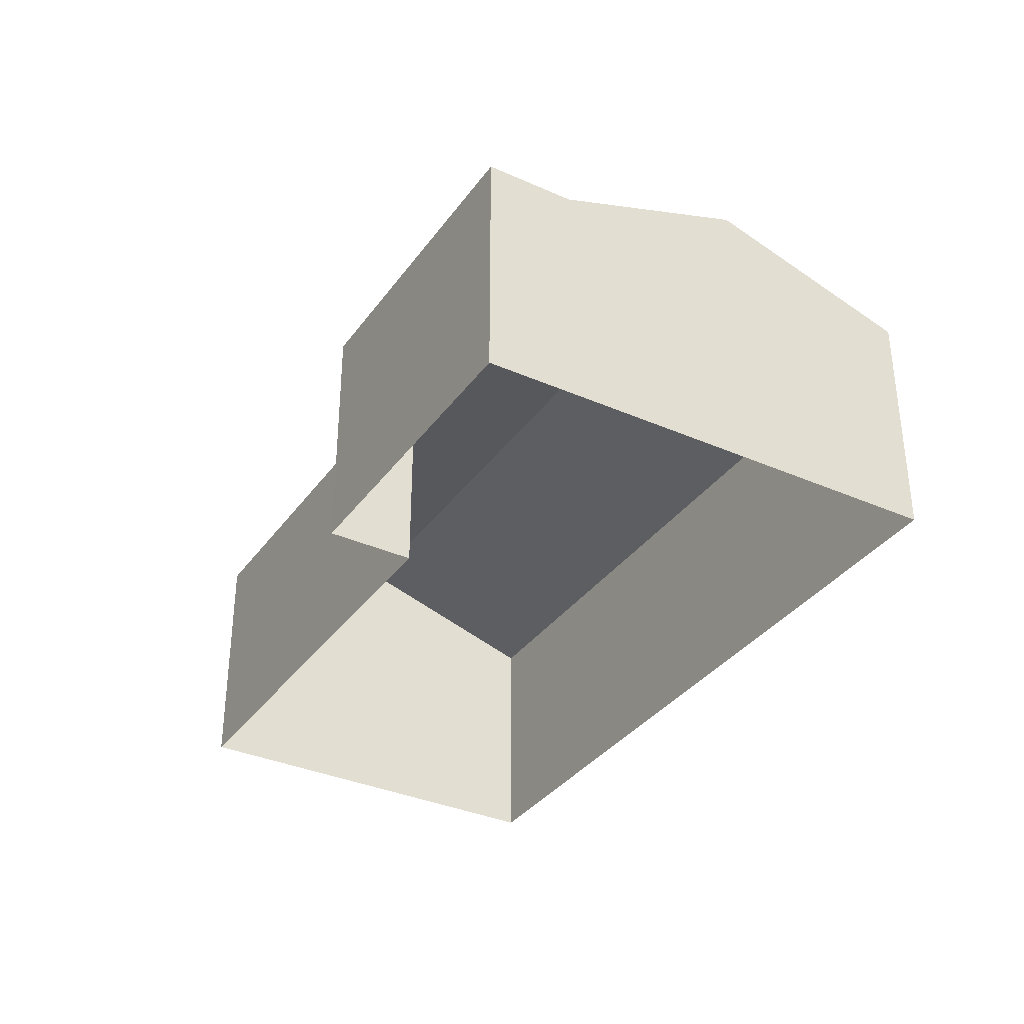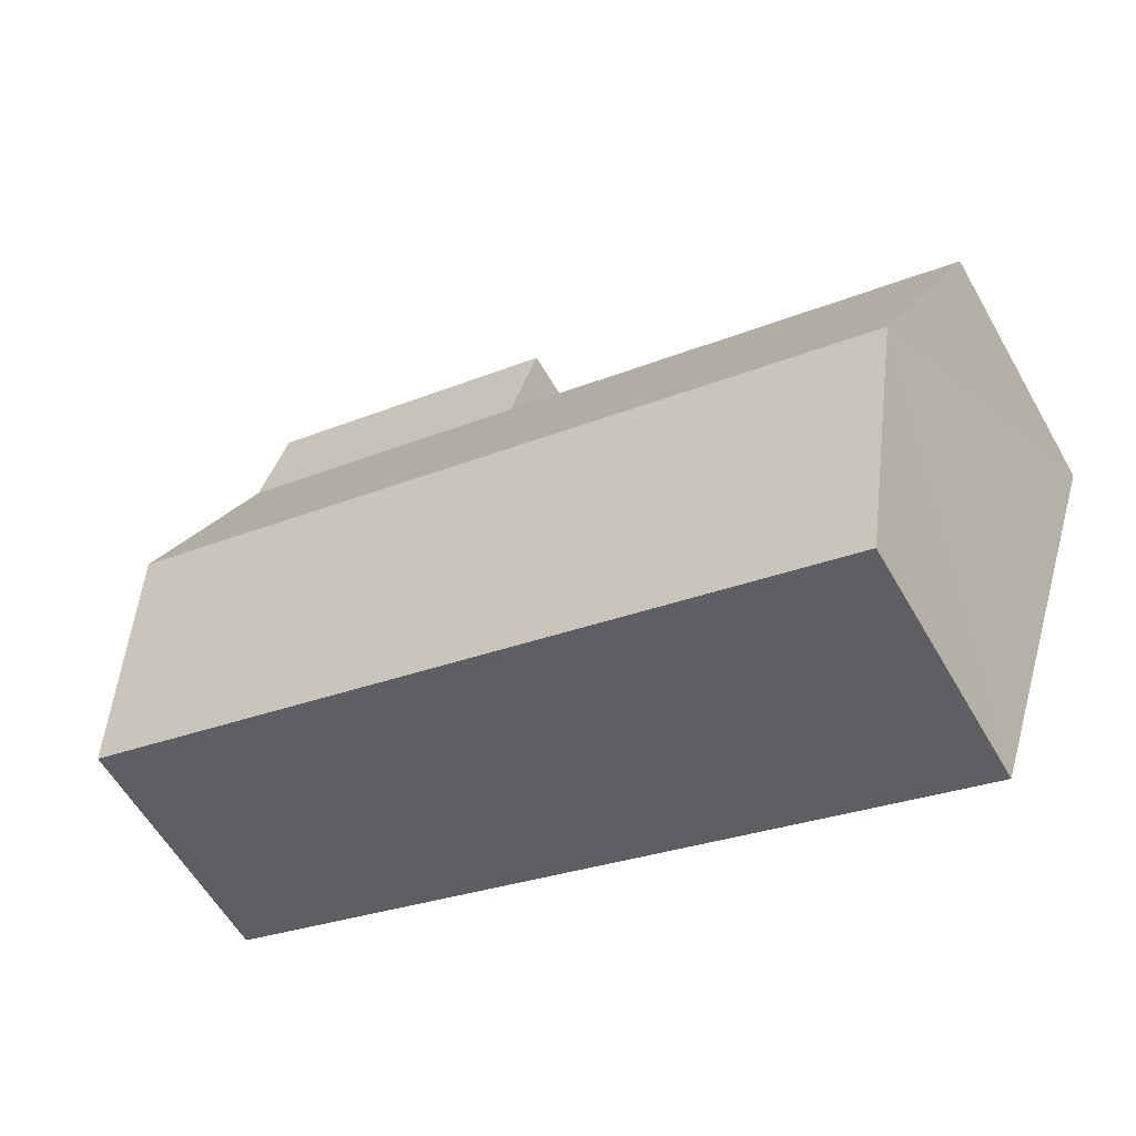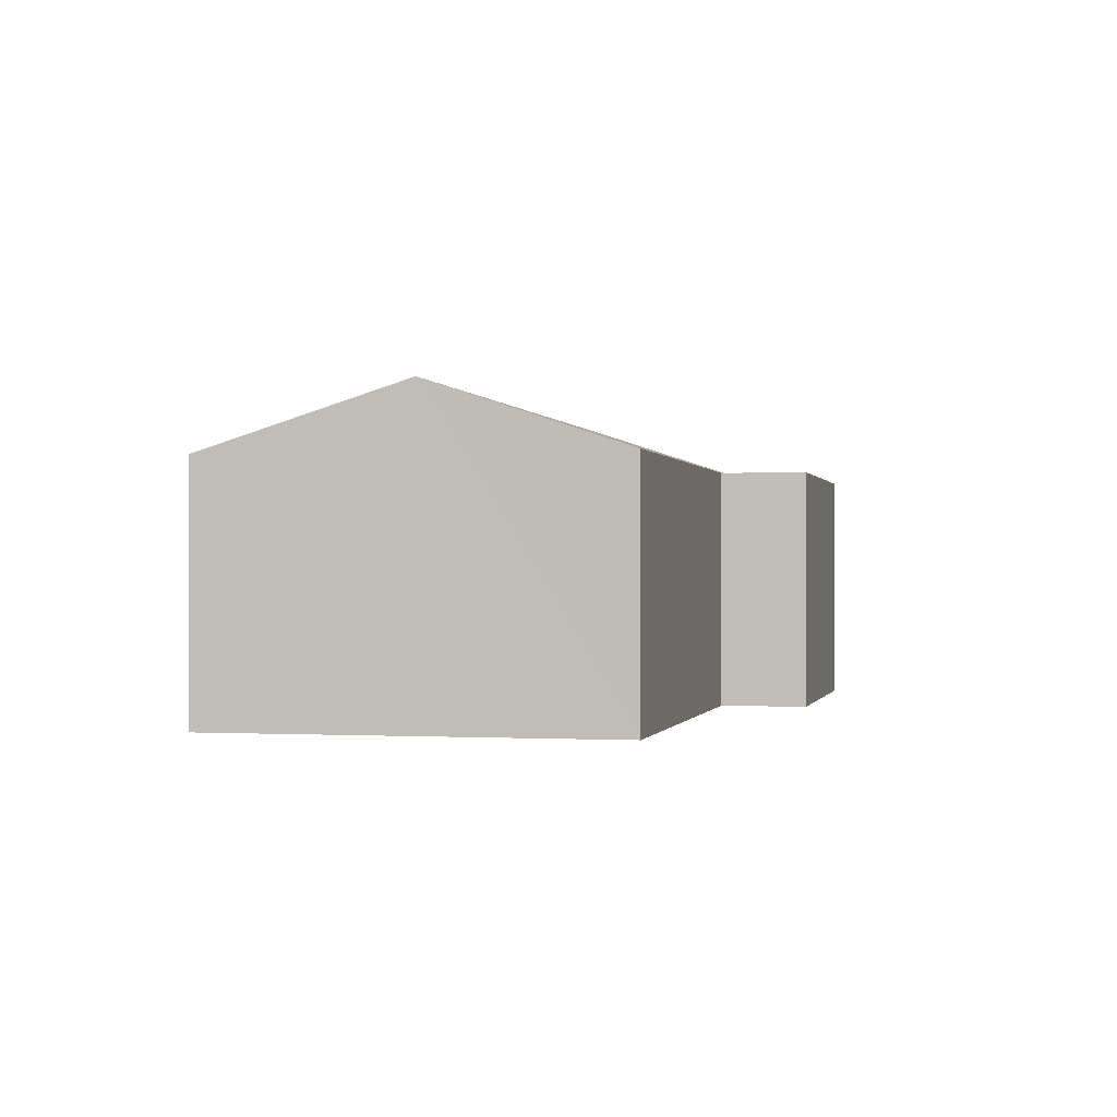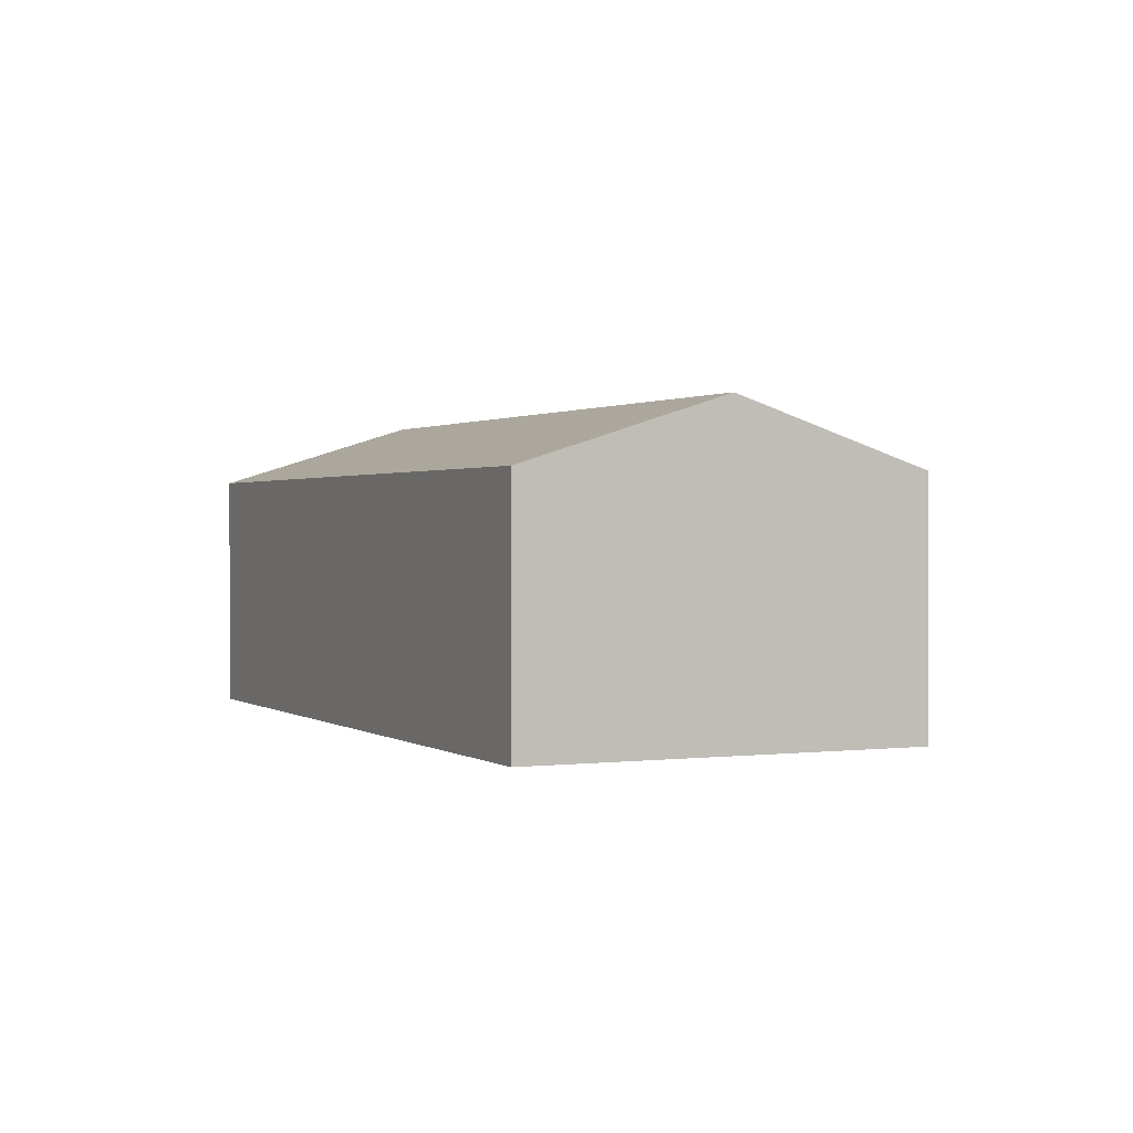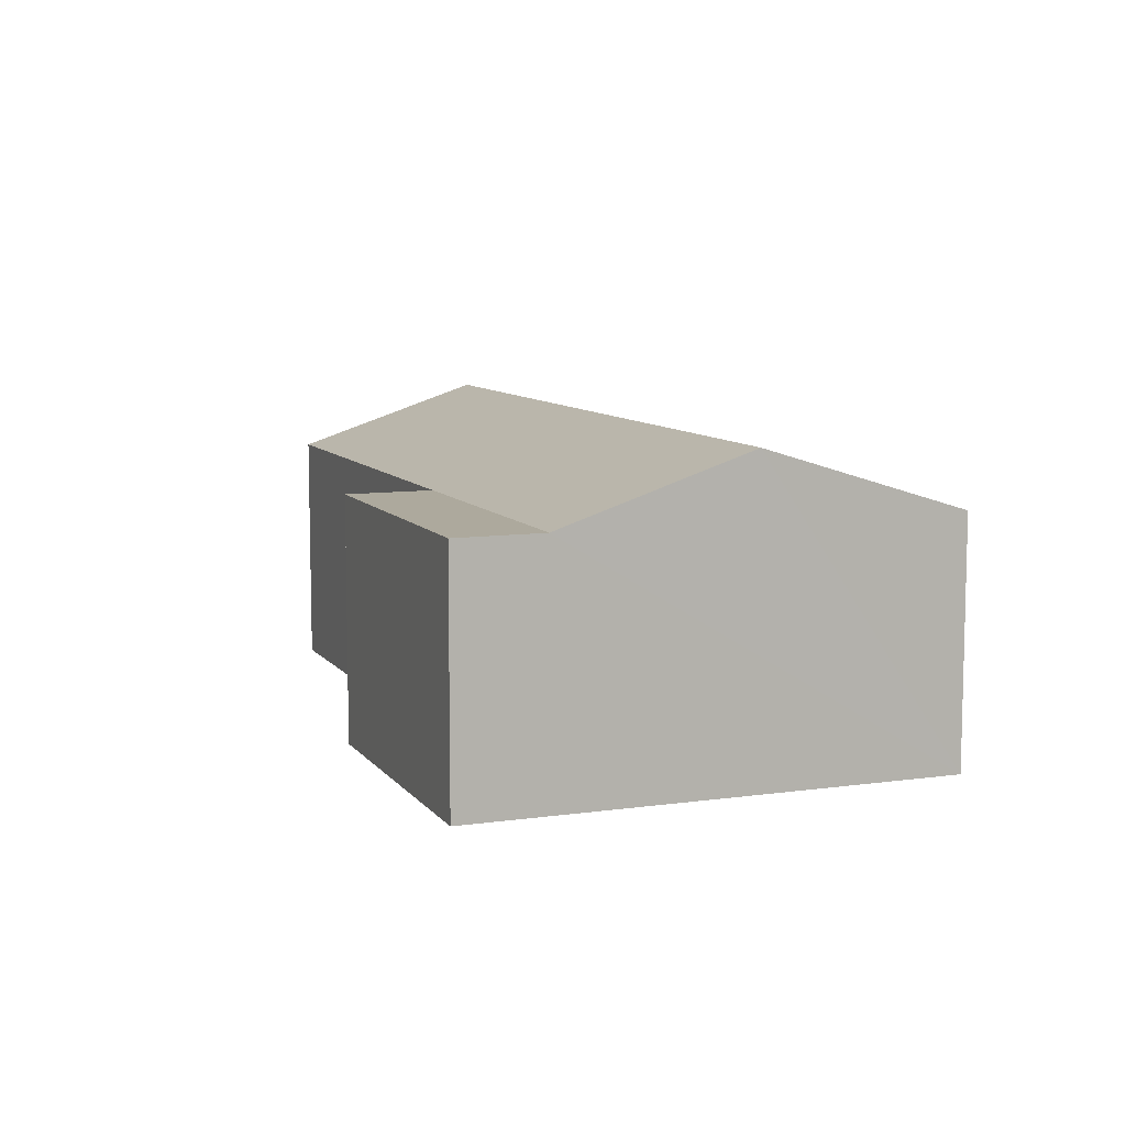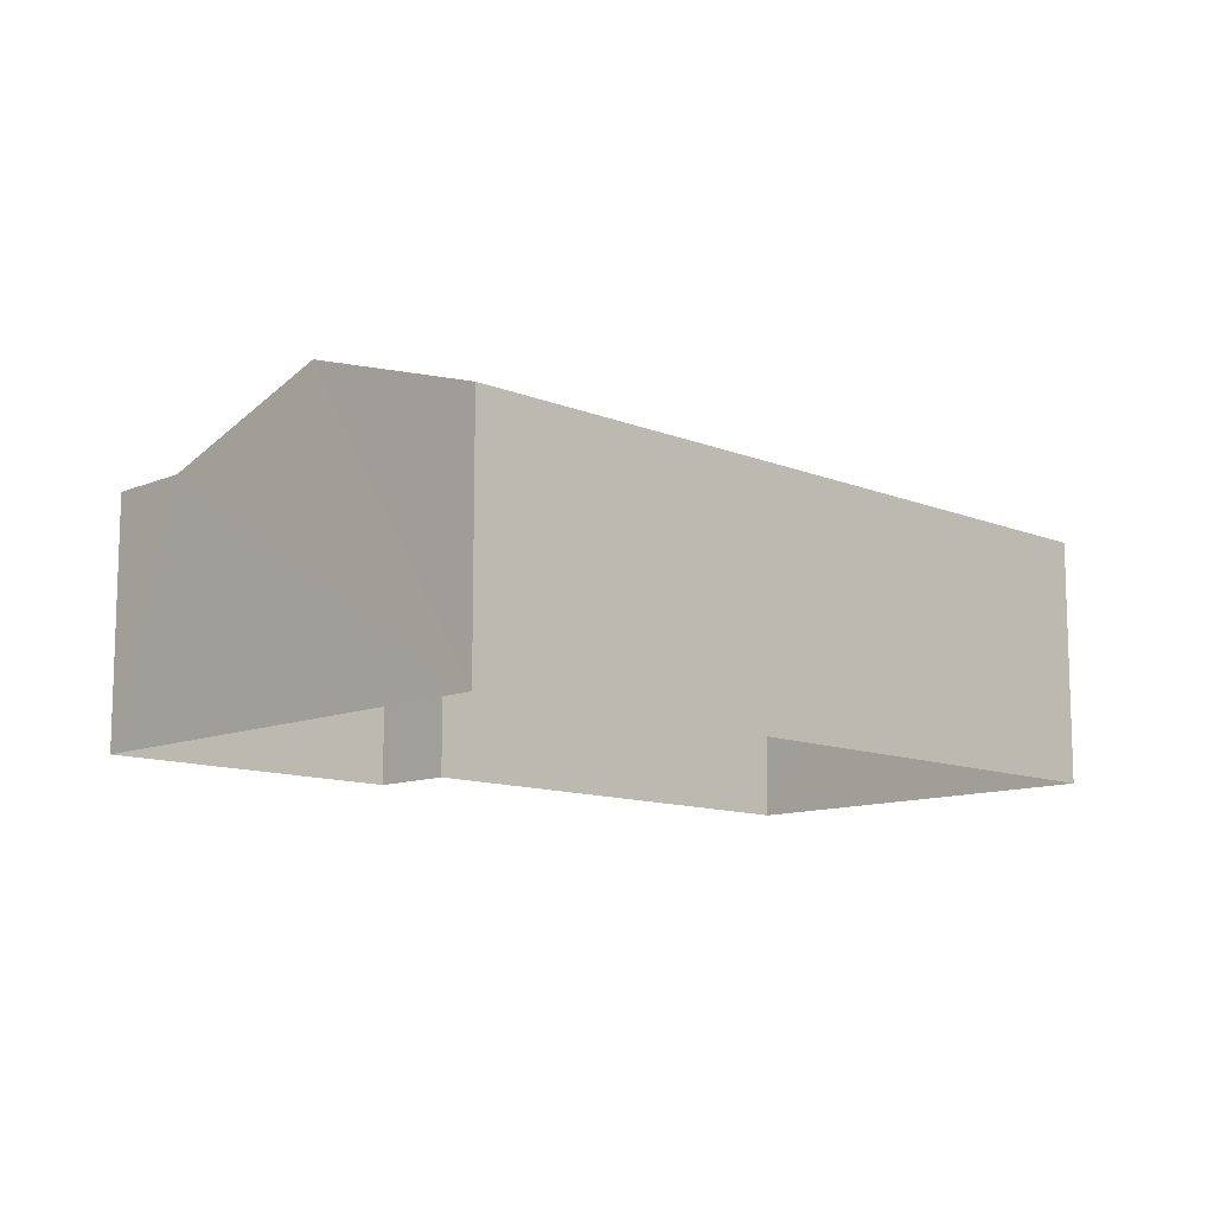
<metadata>
{"format":"obj","ext":"obj","renderer":"f3d","projection":"perspective","resolution":1024,"background":"white","views":[{"elev":-34.8,"azim":-138.7,"up":"+Z"},{"elev":-58.7,"azim":29.5,"up":"+Y"},{"elev":-0.3,"azim":84.3,"up":"+Z"},{"elev":1.0,"azim":46.9,"up":"+Z"},{"elev":8.8,"azim":-129.2,"up":"+Z"},{"elev":-11.4,"azim":-62.9,"up":"+Z"}]}
</metadata>
<code>
v -2.257e+05 -1.273e+05 13.07
v -2.257e+05 -1.273e+05 13.07
v -2.257e+05 -1.273e+05 13.07
v -2.257e+05 -1.273e+05 13.07
v -2.257e+05 -1.273e+05 13.07
v -2.257e+05 -1.273e+05 13.07
v -2.257e+05 -1.273e+05 16.93
v -2.257e+05 -1.273e+05 16.12
v -2.257e+05 -1.273e+05 16.93
v -2.257e+05 -1.273e+05 16.12
v -2.257e+05 -1.273e+05 16.12
v -2.257e+05 -1.273e+05 16.12
v -2.257e+05 -1.273e+05 16.12
v -2.257e+05 -1.273e+05 16.12
v -2.257e+05 -1.273e+05 16.12
f 1 2 3
f 2 4 3
f 3 5 6
f 3 4 5
f 7 8 9
f 7 10 8
f 11 7 12
f 12 9 13
f 12 7 9
f 12 14 15
f 11 12 15
f 15 6 5
f 15 14 6
f 12 3 6
f 14 12 6
f 8 4 2
f 8 10 4
f 3 13 1
f 3 12 13
f 15 5 11
f 5 4 11
f 11 4 7
f 4 10 7
f 8 2 9
f 2 1 9
f 1 13 9

</code>
